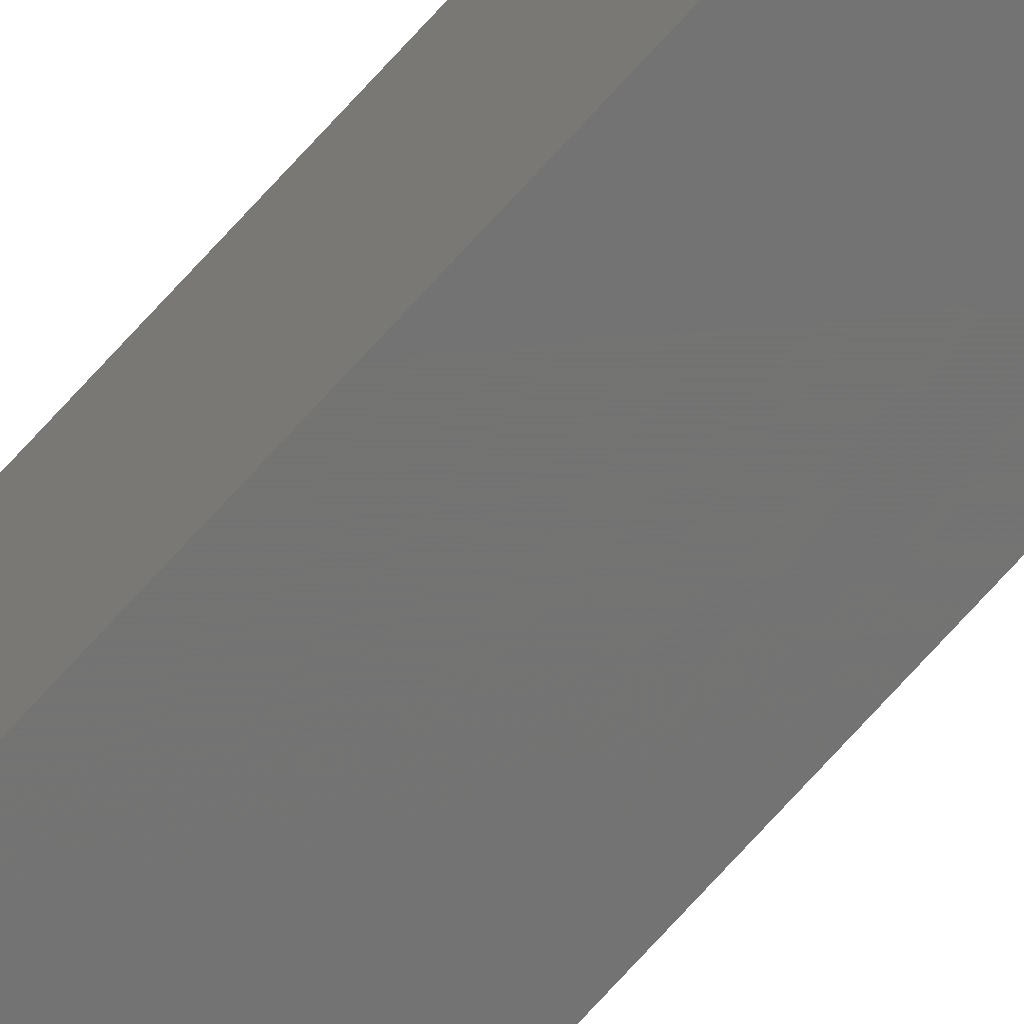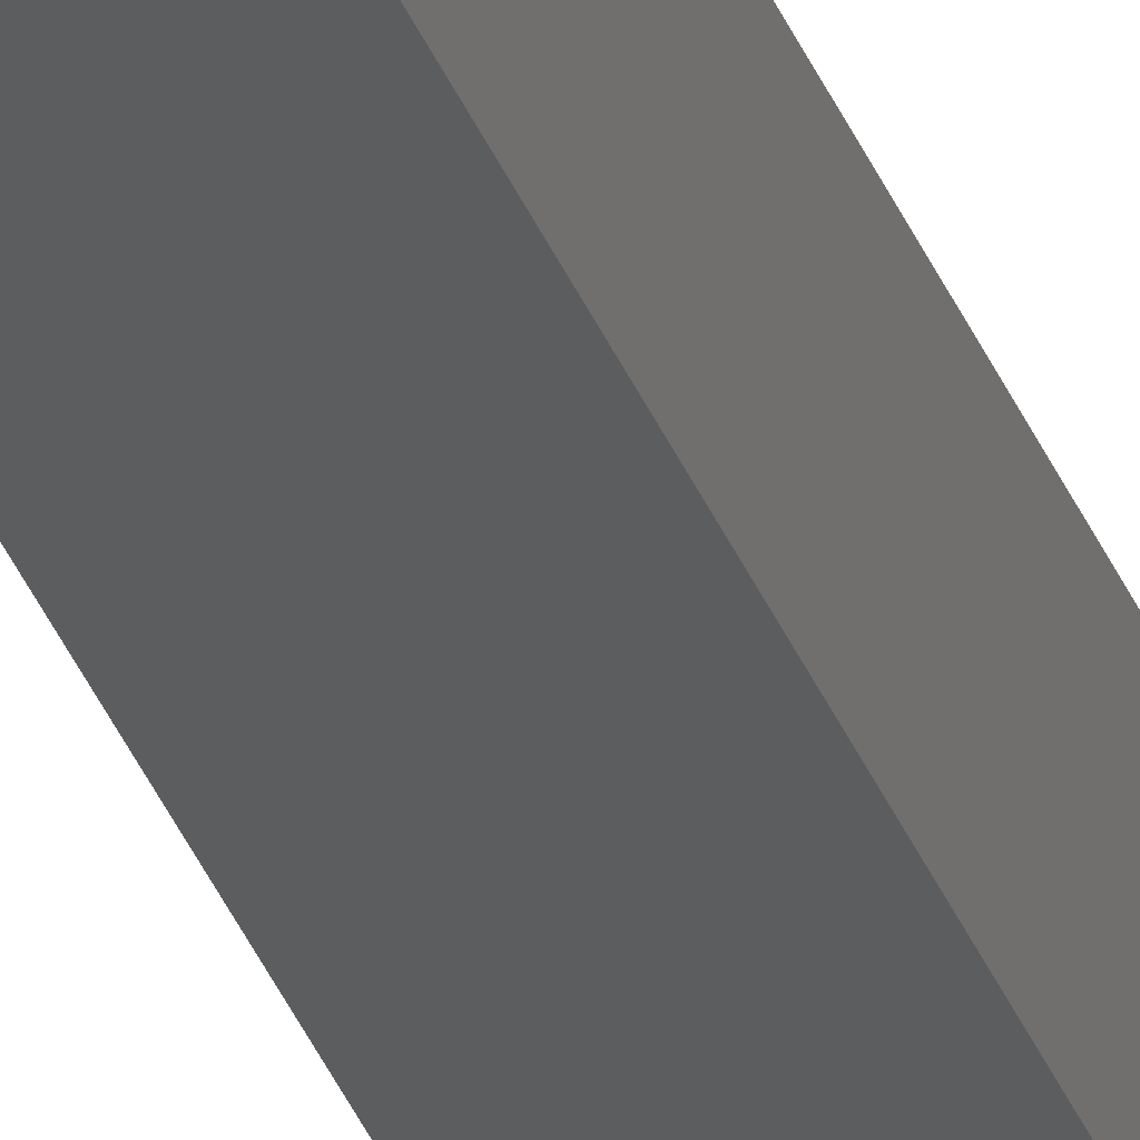
<metadata>
{"format":"stl","ext":"stl","renderer":"f3d","projection":"perspective","resolution":1024,"background":"white","views":[{"elev":-69.4,"azim":138.4,"up":"+Y"},{"elev":-33.2,"azim":18.5,"up":"+Y"}]}
</metadata>
<code>
# stl→obj: 16 verts, 28 faces
v -9.867 -3.822 -92.8
v -9.847 -3.824 -92.8
v -9.847 -3.824 -89.22
v -9.867 -3.822 -89.22
v -9.887 -3.82 -92.8
v -9.887 -3.82 -89.22
v -9.907 -3.818 -92.8
v -9.907 -3.818 -89.22
v -9.902 -3.768 -89.22
v -9.902 -3.768 -92.8
v -9.842 -3.774 -89.22
v -9.862 -3.772 -92.8
v -9.862 -3.772 -89.22
v -9.842 -3.774 -92.8
v -9.882 -3.77 -92.8
v -9.882 -3.77 -89.22
f 1 2 3
f 1 3 4
f 5 4 6
f 5 1 4
f 7 6 8
f 7 5 6
f 7 9 10
f 8 9 7
f 11 12 13
f 14 12 11
f 13 15 16
f 12 15 13
f 16 10 9
f 15 10 16
f 14 3 2
f 11 3 14
f 8 16 9
f 6 13 16
f 6 16 8
f 4 13 6
f 3 11 13
f 3 13 4
f 15 7 10
f 12 5 15
f 15 5 7
f 14 1 12
f 12 1 5
f 14 2 1

</code>
